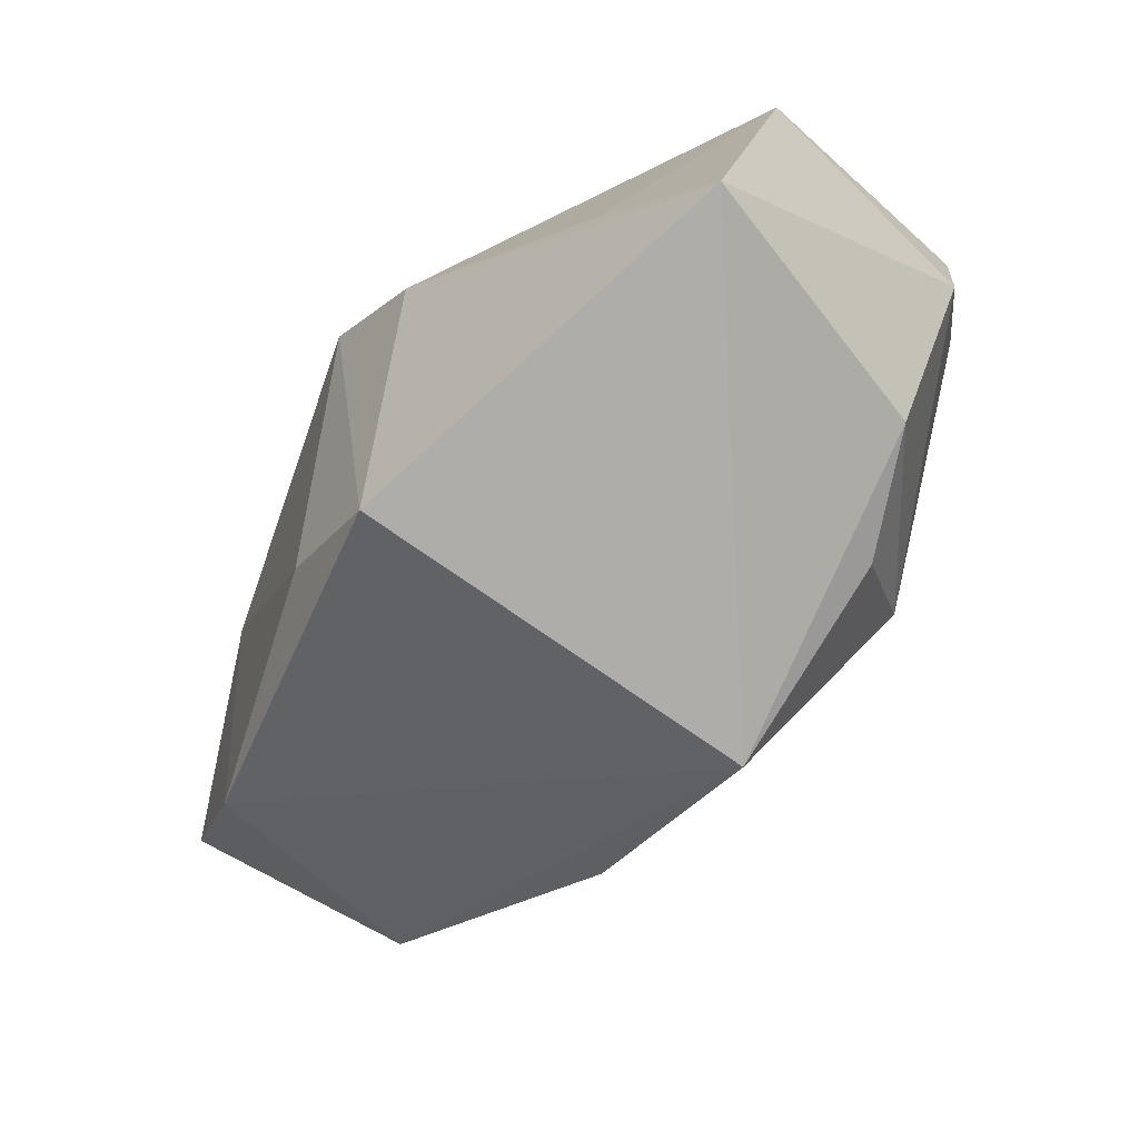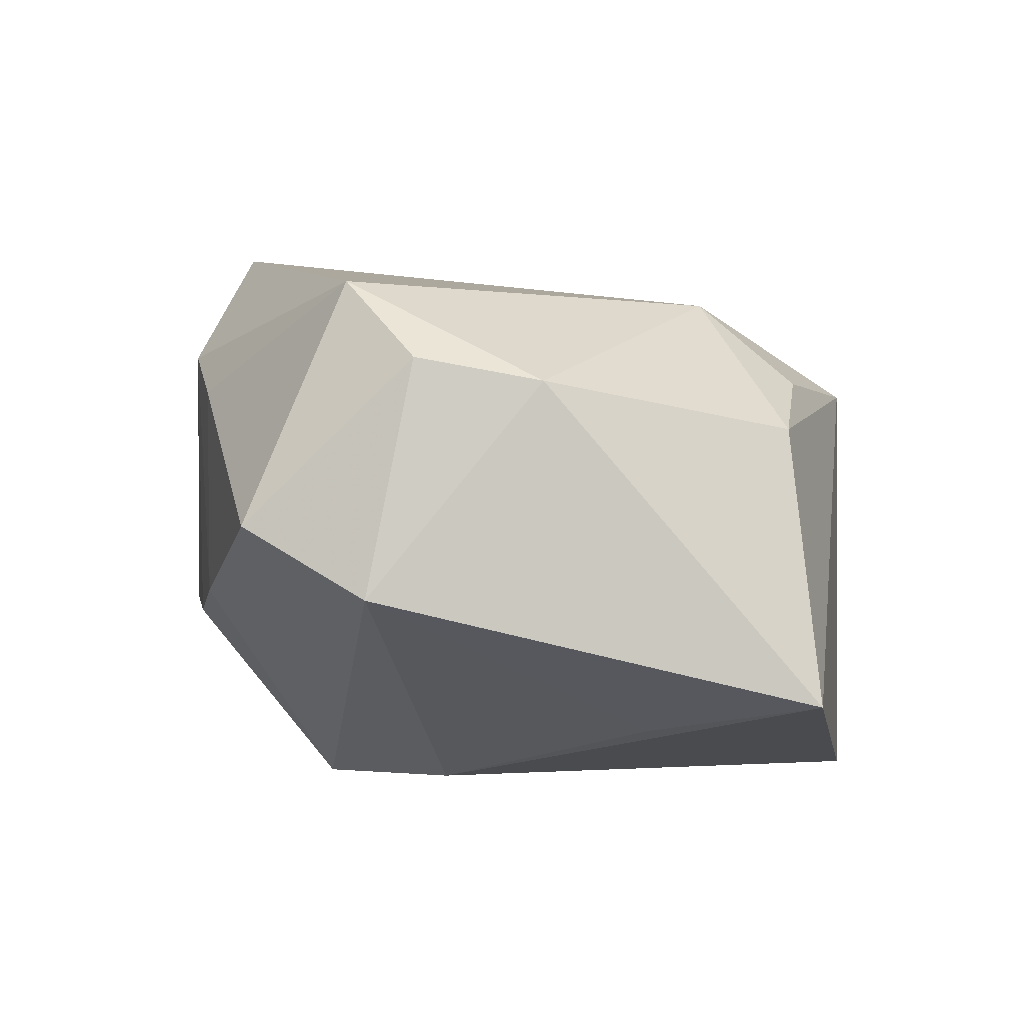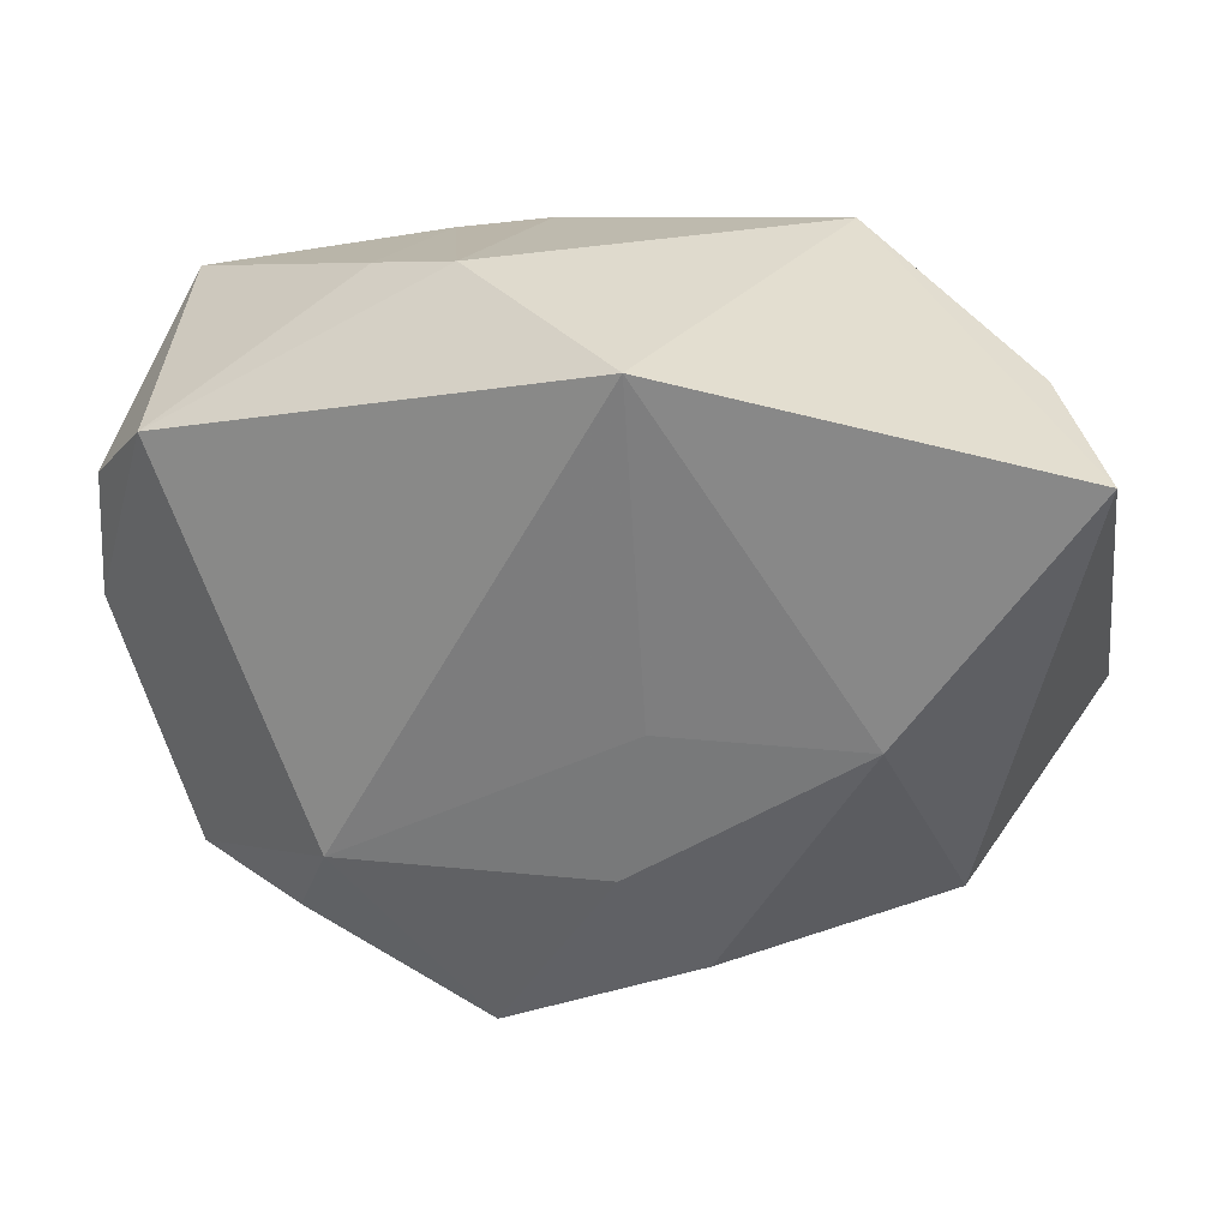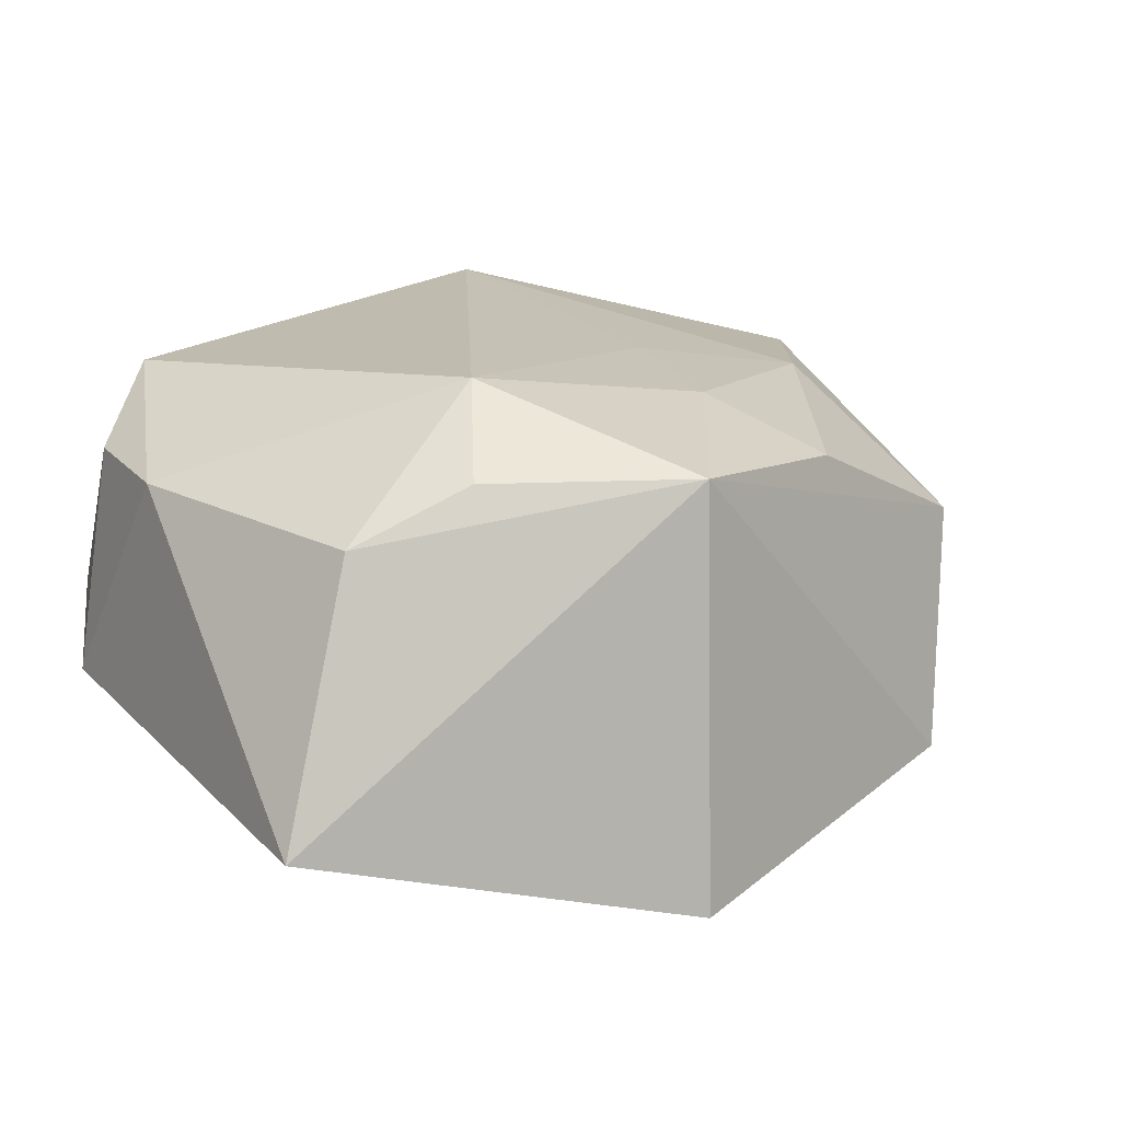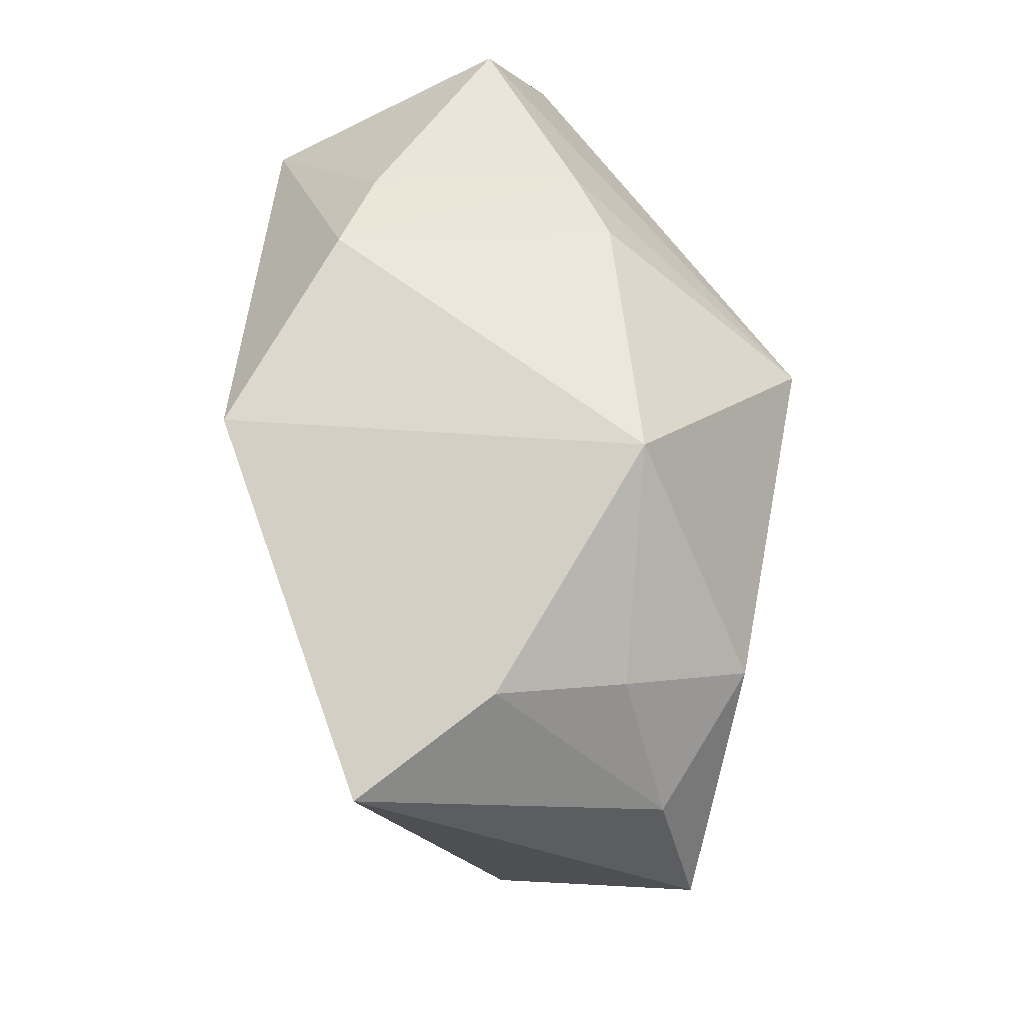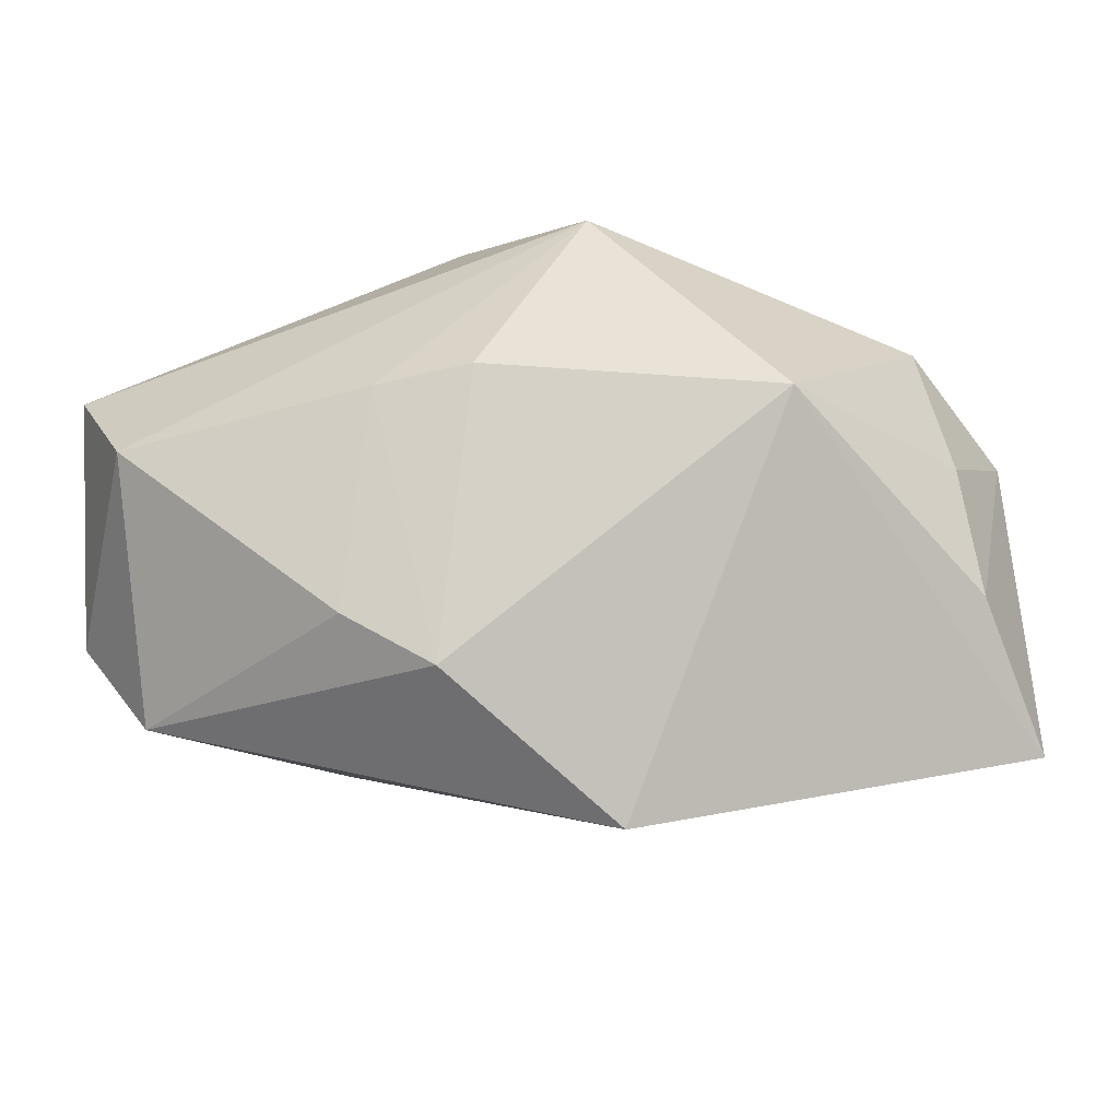
<metadata>
{"format":"obj","ext":"obj","renderer":"f3d","projection":"perspective","resolution":1024,"background":"white","views":[{"elev":-63.5,"azim":-128.1,"up":"+Y"},{"elev":-1.6,"azim":-96.7,"up":"+Z"},{"elev":17.6,"azim":12.2,"up":"+Y"},{"elev":8.9,"azim":-34.2,"up":"+Z"},{"elev":53.4,"azim":82.7,"up":"+Y"},{"elev":79.5,"azim":2.3,"up":"+Y"}]}
</metadata>
<code>
v 0.02928 -0.02698 -0.01643
v 0.009388 -0.004597 0.02256
v 0.006357 -0.01915 0.01929
v -0.04063 0.01264 0.01402
v -0.008409 0.006835 -0.02668
v 0.00607 -0.02764 -0.02509
v 0.03767 0.01895 -0.004655
v -0.02946 -0.01064 -0.0207
v -0.005245 -0.0359 -0.02585
v -0.02393 -0.02653 0.01337
v -0.04164 0.01705 -0.007965
v -0.04164 0.0009334 0.01189
v -0.04164 -0.02479 -0.0178
v 0.008879 0.02703 0.02943
v 0.0135 -0.02882 0.01374
v 0.03459 -0.0223 0.006531
v -0.03365 0.01843 0.02171
v 0.02857 -0.005548 0.02023
v -0.0188 -0.01811 0.0217
v 0.003565 0.01824 -0.02696
v -0.01592 0.03157 0.01263
v 0.03973 0.02304 0.007518
v -0.005623 0.03218 -0.009331
v -0.0142 0.03133 -0.007195
v 0.03436 0.01323 -0.01669
v -0.03475 -0.02339 0.008126
v 0.04595 0.01786 0.02089
v -0.03619 0.02807 -0.001241
v 0.04539 -0.007974 -0.01093
v -0.005819 -0.0359 0.01354
v -0.007455 0.03275 0.01688
v 0.02166 0.03324 -0.008291
v 0.04364 0.005727 -0.00773
f 27 32 14
f 14 32 31
f 20 9 5
f 5 11 20
f 13 5 9
f 19 14 17
f 17 14 31
f 6 9 20
f 16 29 27
f 11 5 8
f 8 13 11
f 5 13 8
f 29 16 1
f 9 6 1
f 27 29 33
f 22 32 27
f 22 7 32
f 27 33 22
f 22 33 7
f 18 16 27
f 27 14 18
f 11 13 12
f 19 17 12
f 9 1 30
f 30 1 16
f 30 13 9
f 19 10 30
f 30 3 19
f 25 33 29
f 25 6 20
f 20 32 25
f 29 1 25
f 25 1 6
f 32 7 25
f 7 33 25
f 31 32 23
f 23 24 31
f 23 32 20
f 20 24 23
f 20 11 28
f 28 24 20
f 4 12 17
f 17 28 4
f 11 12 4
f 4 28 11
f 26 10 19
f 19 12 26
f 26 12 13
f 13 30 26
f 26 30 10
f 2 18 14
f 2 3 18
f 2 14 19
f 19 3 2
f 16 18 15
f 15 30 16
f 18 3 15
f 3 30 15
f 31 24 21
f 24 28 21
f 21 17 31
f 21 28 17

</code>
